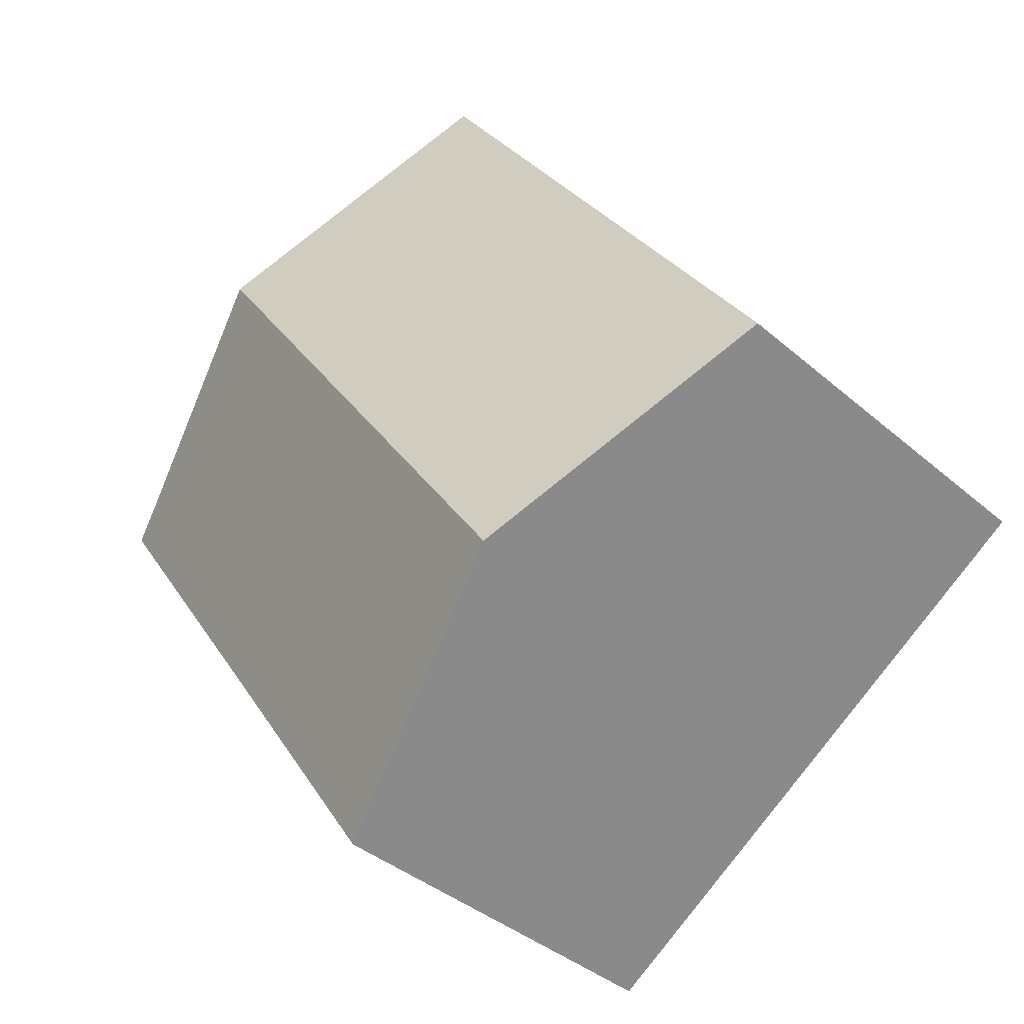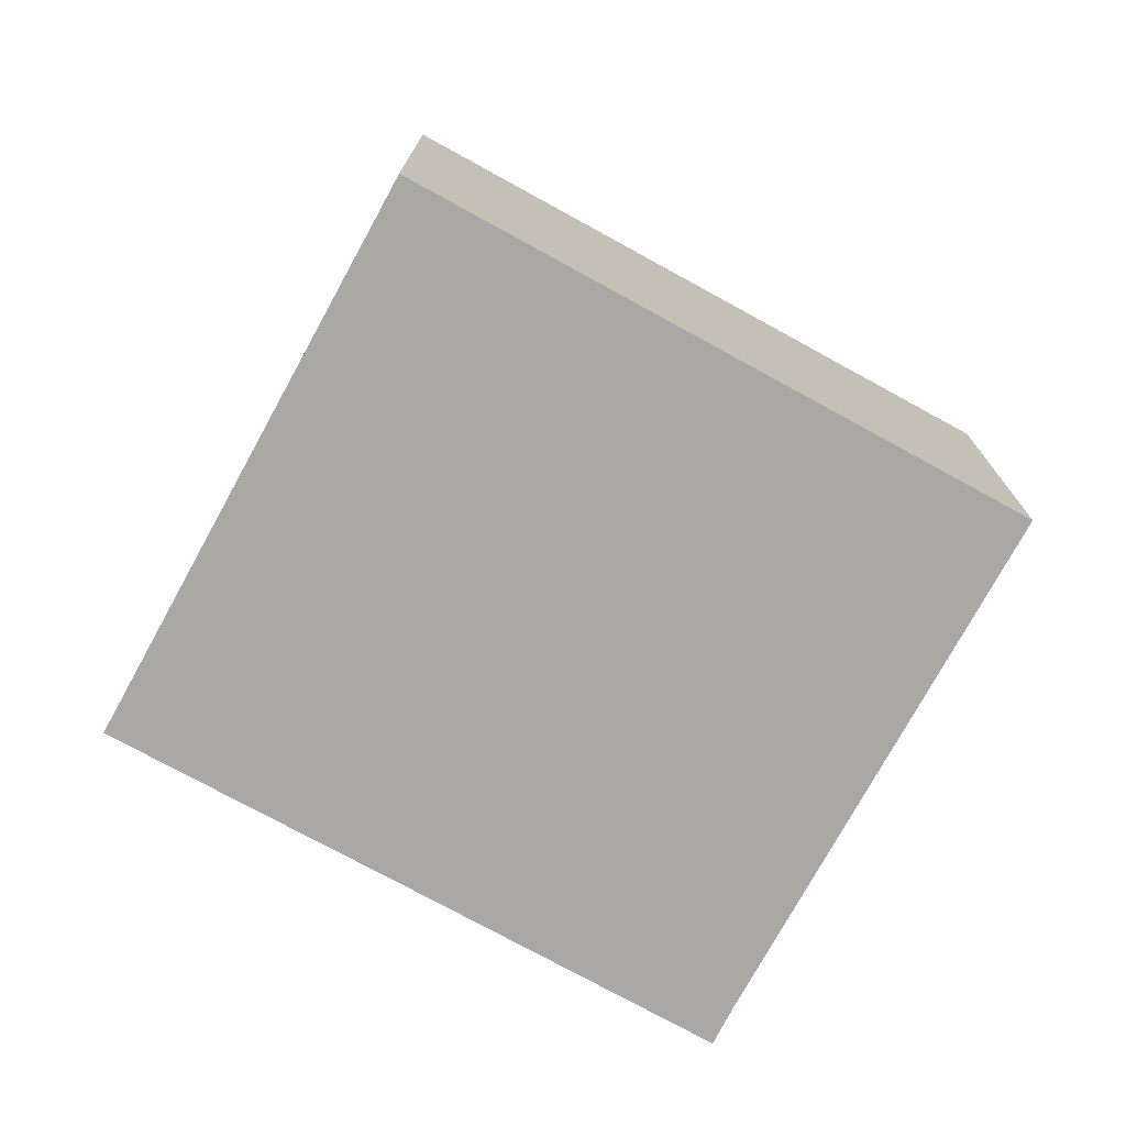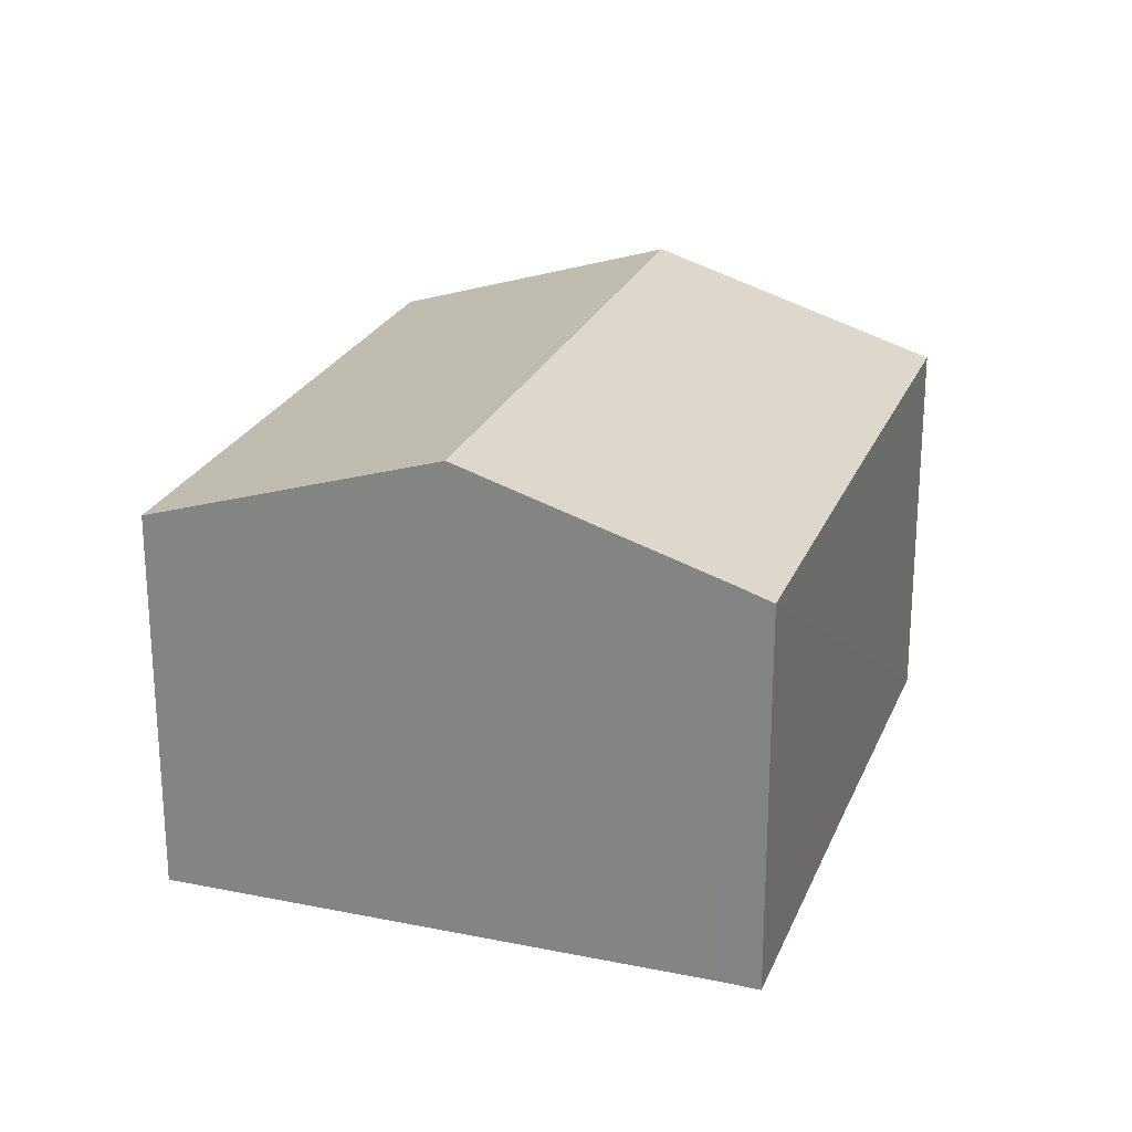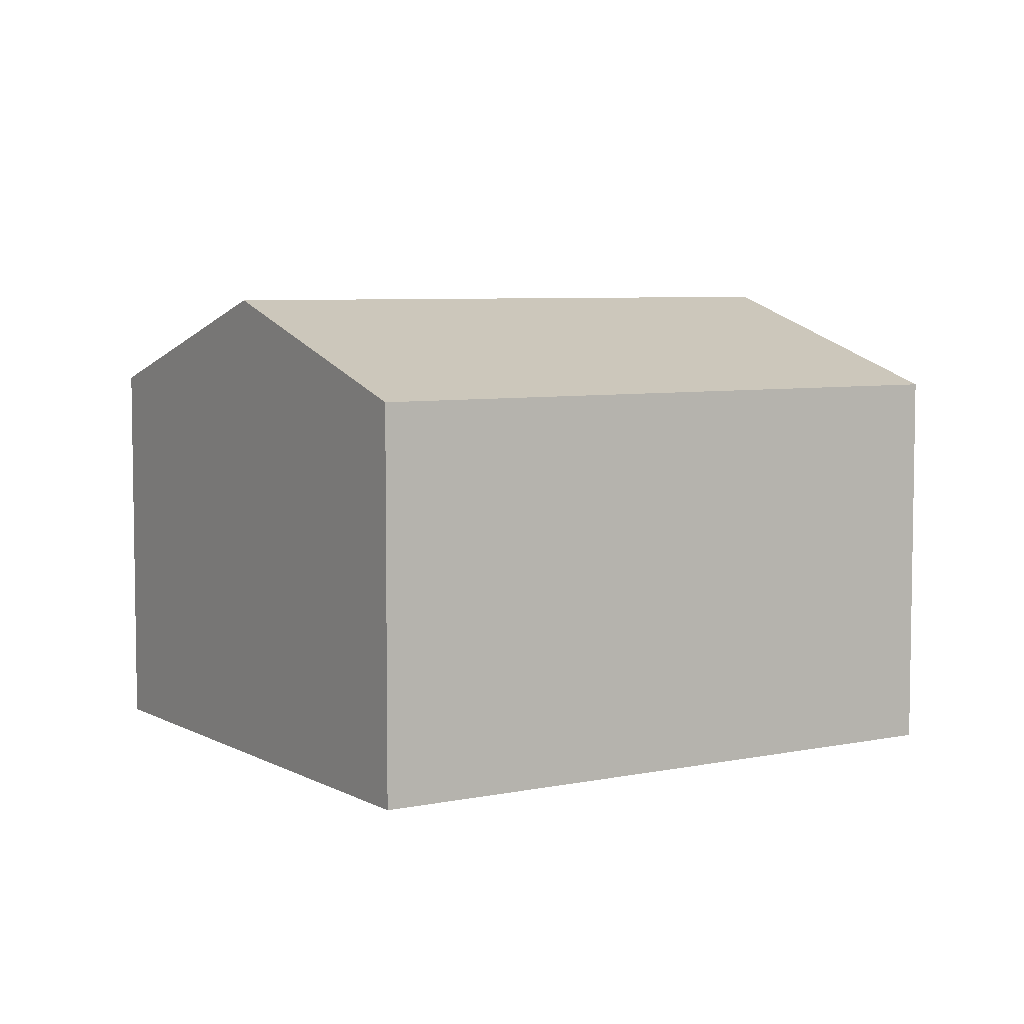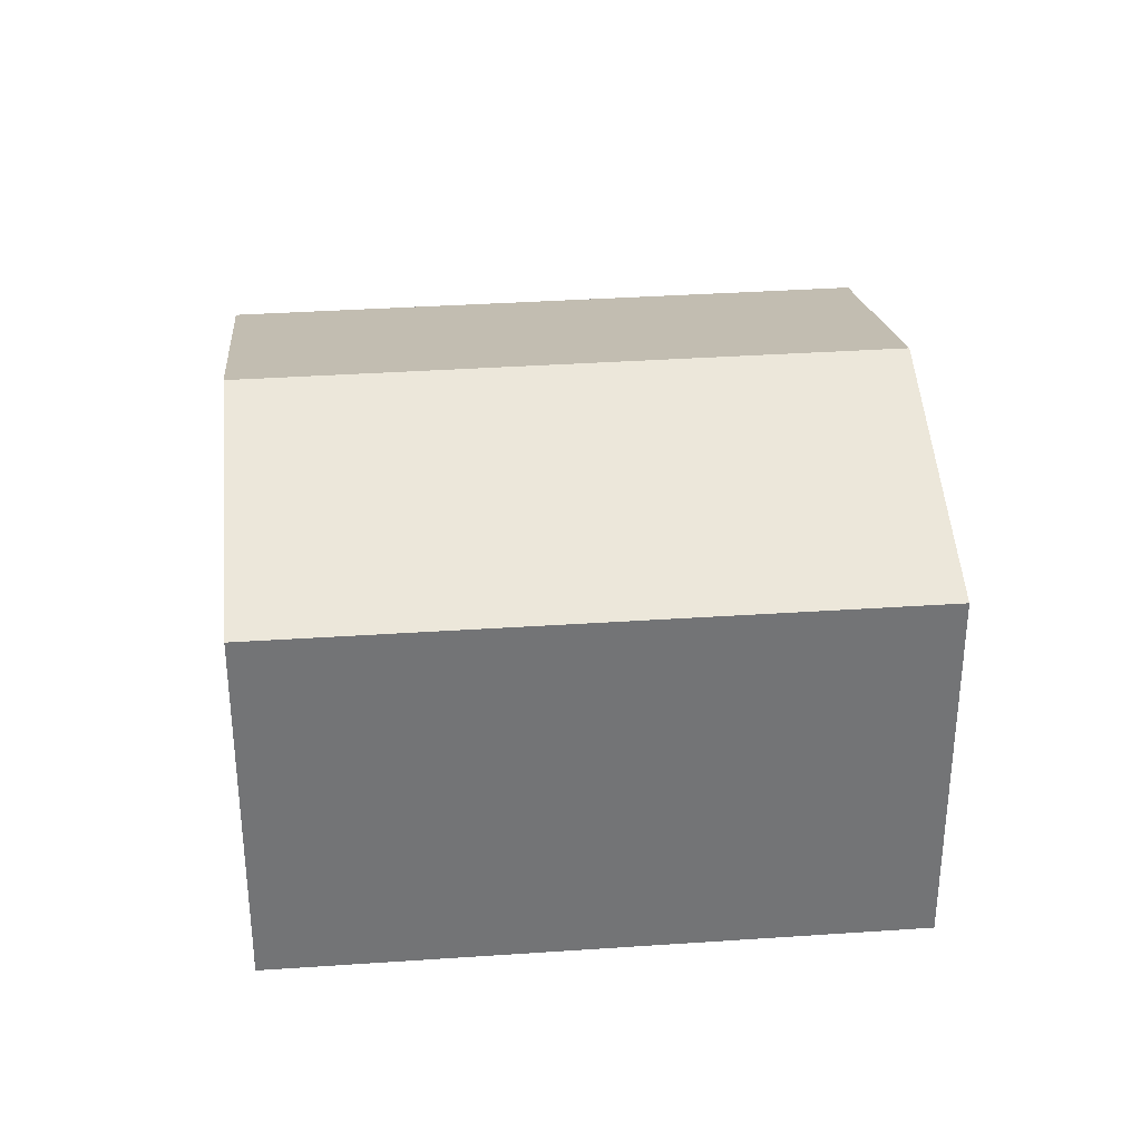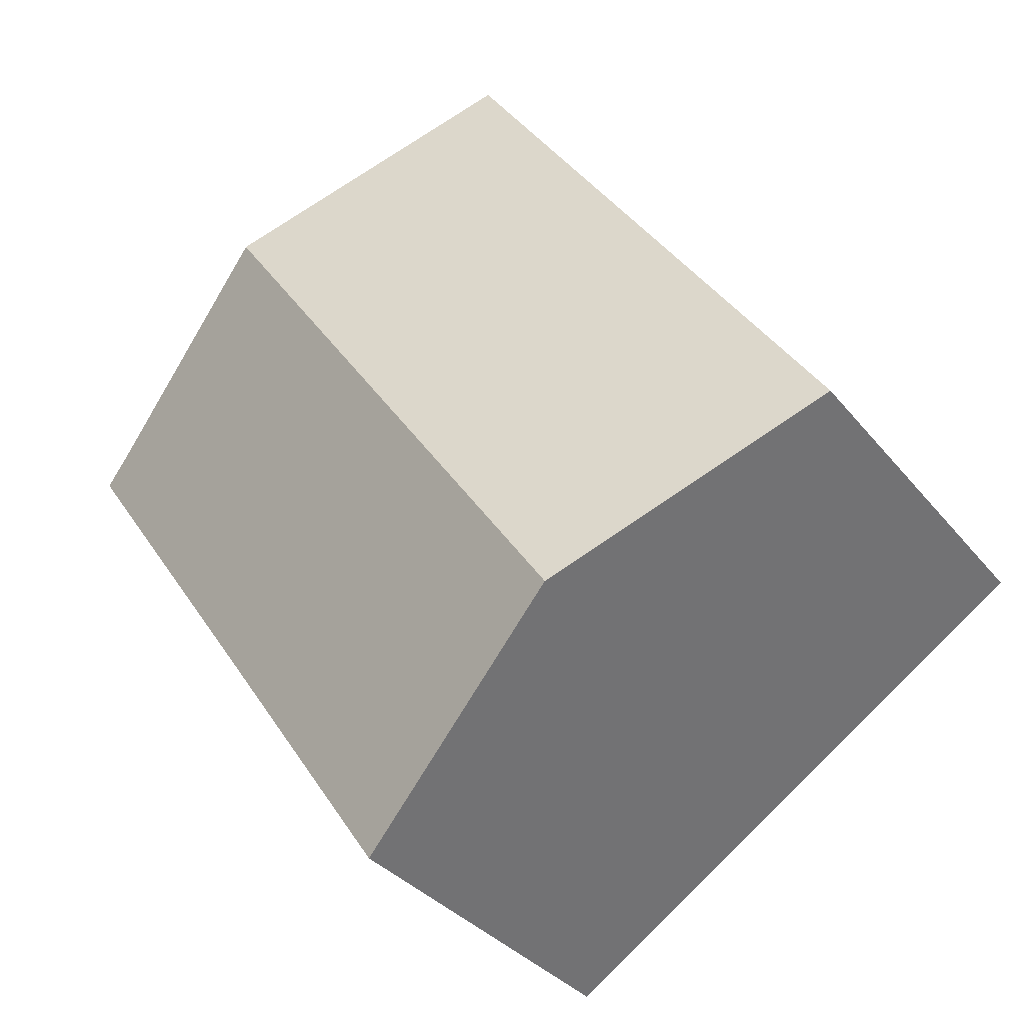
<metadata>
{"format":"obj","ext":"obj","renderer":"f3d","projection":"perspective","resolution":1024,"background":"white","views":[{"elev":-38.5,"azim":-137.4,"up":"+Z"},{"elev":-75.2,"azim":-84.6,"up":"+Y"},{"elev":24.1,"azim":52.8,"up":"+Y"},{"elev":6.0,"azim":-88.3,"up":"+Y"},{"elev":34.3,"azim":-61.1,"up":"+Y"},{"elev":-33.5,"azim":-147.6,"up":"+Z"}]}
</metadata>
<code>
v  4.812 9.341 -3.265
v  13.05 7.555 -1.506
v  9.634 7.551 -6.536
v  12.06 9.341 7.36
v  16.19 7.805 4.553
v  16.89 7.553 4.112
v  0 7.554 4.625e-16
v  7.22 7.545 10.64
v  9.634 4.002e-16 -6.536
v  4.812 1.999e-16 -3.265
v  0 0 0
v  7.22 -6.516e-16 10.64
v  12.06 -4.507e-16 7.36
v  16.19 -2.788e-16 4.553
v  16.89 -2.518e-16 4.112
v  13.05 9.222e-17 -1.506
g defaultobject
f 1 2 3
f 2 1 4
f 2 4 5
f 2 5 6
f 7 4 1
f 4 7 8
f 9 1 3
f 1 9 7
f 7 9 10
f 7 10 11
f 11 8 7
f 8 11 12
f 12 4 8
f 4 12 5
f 5 12 13
f 5 13 14
f 14 6 5
f 6 14 15
f 2 9 3
f 9 2 6
f 9 6 16
f 16 6 15
f 10 12 11
f 12 10 9
f 12 9 16
f 12 16 13
f 13 16 14
f 14 16 15

</code>
